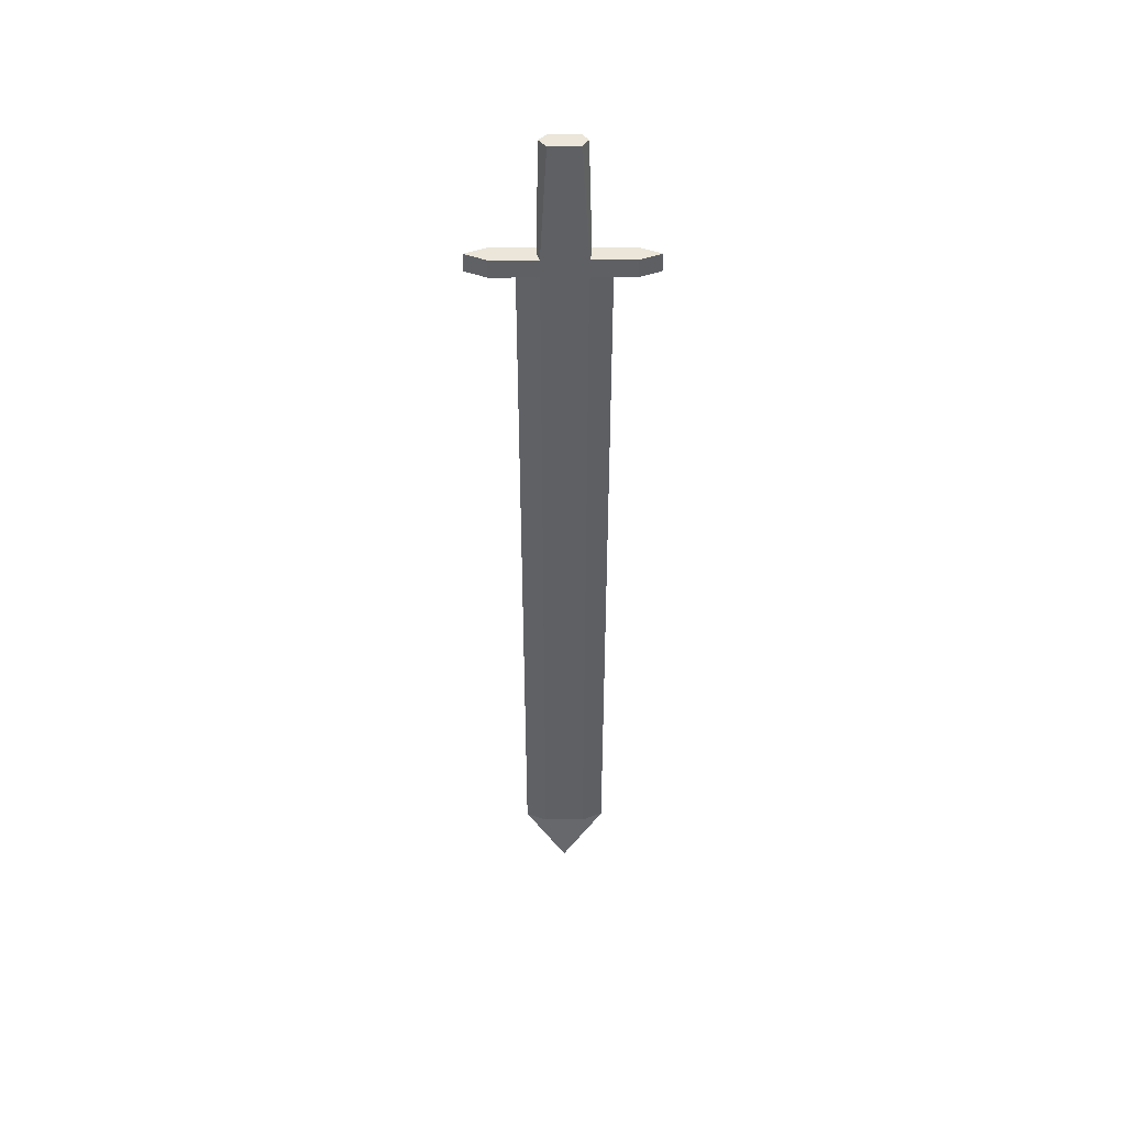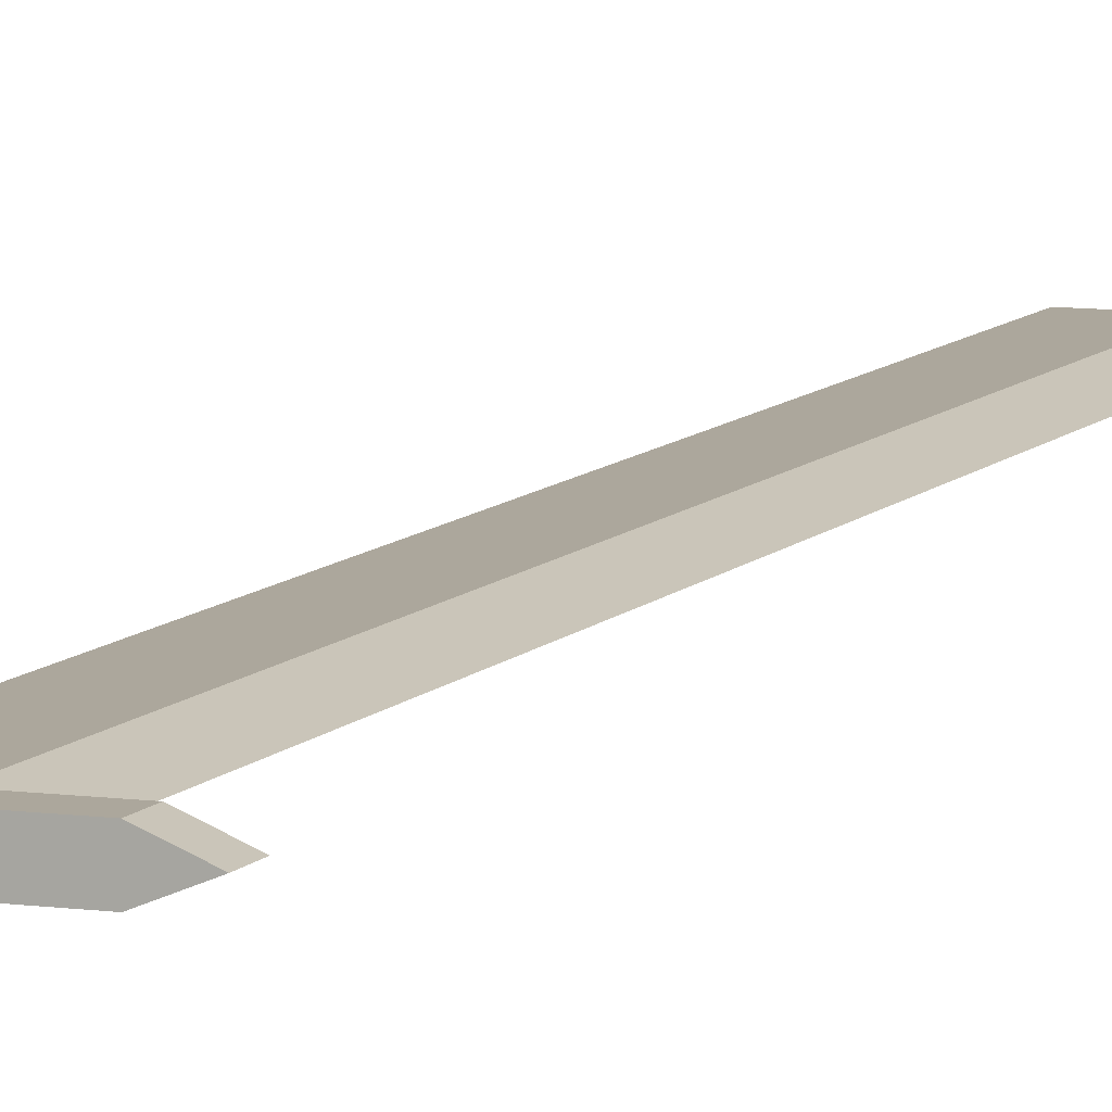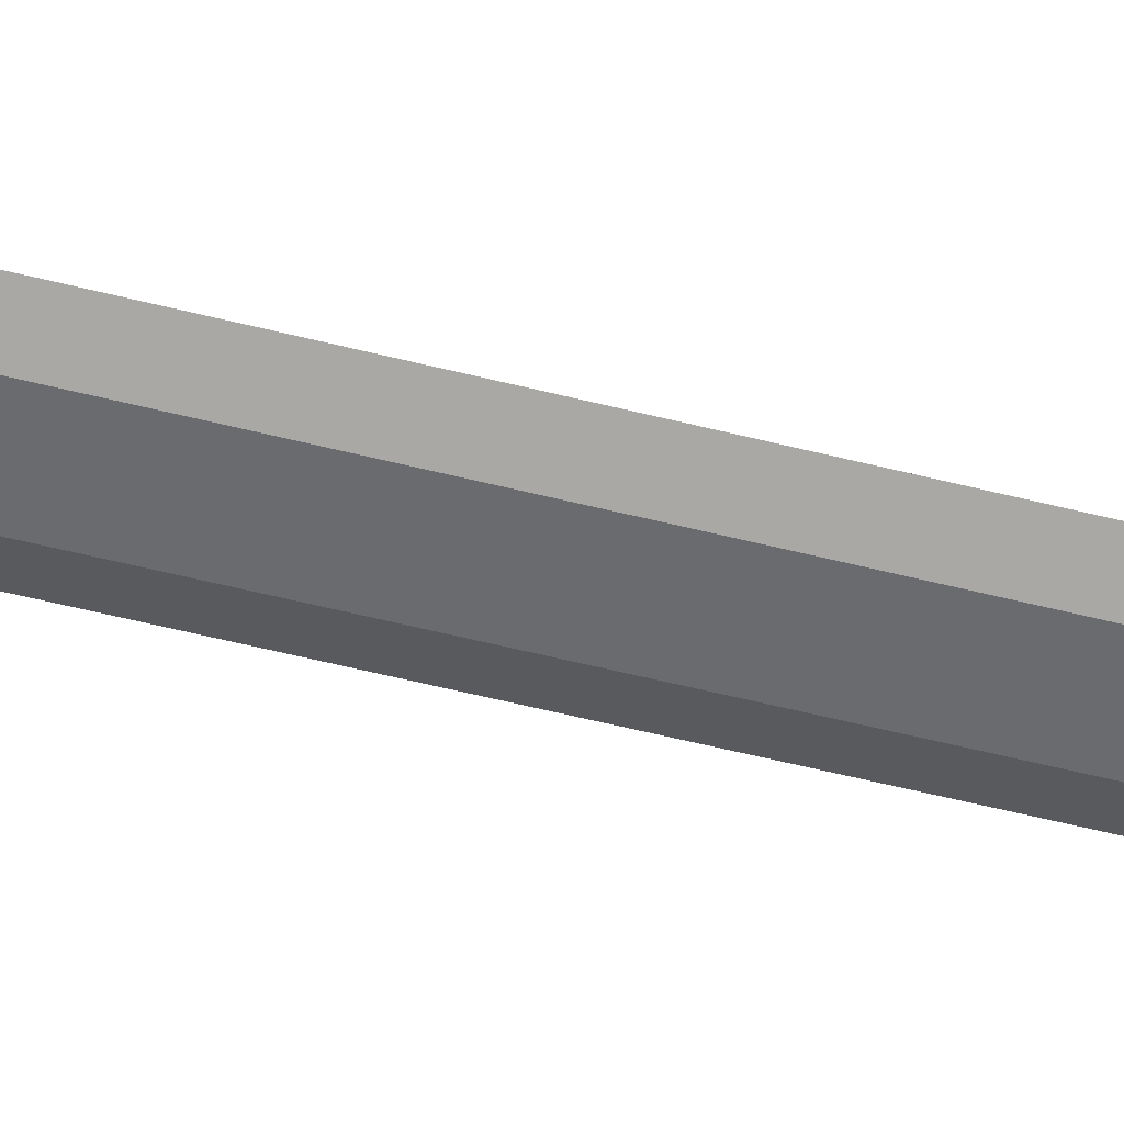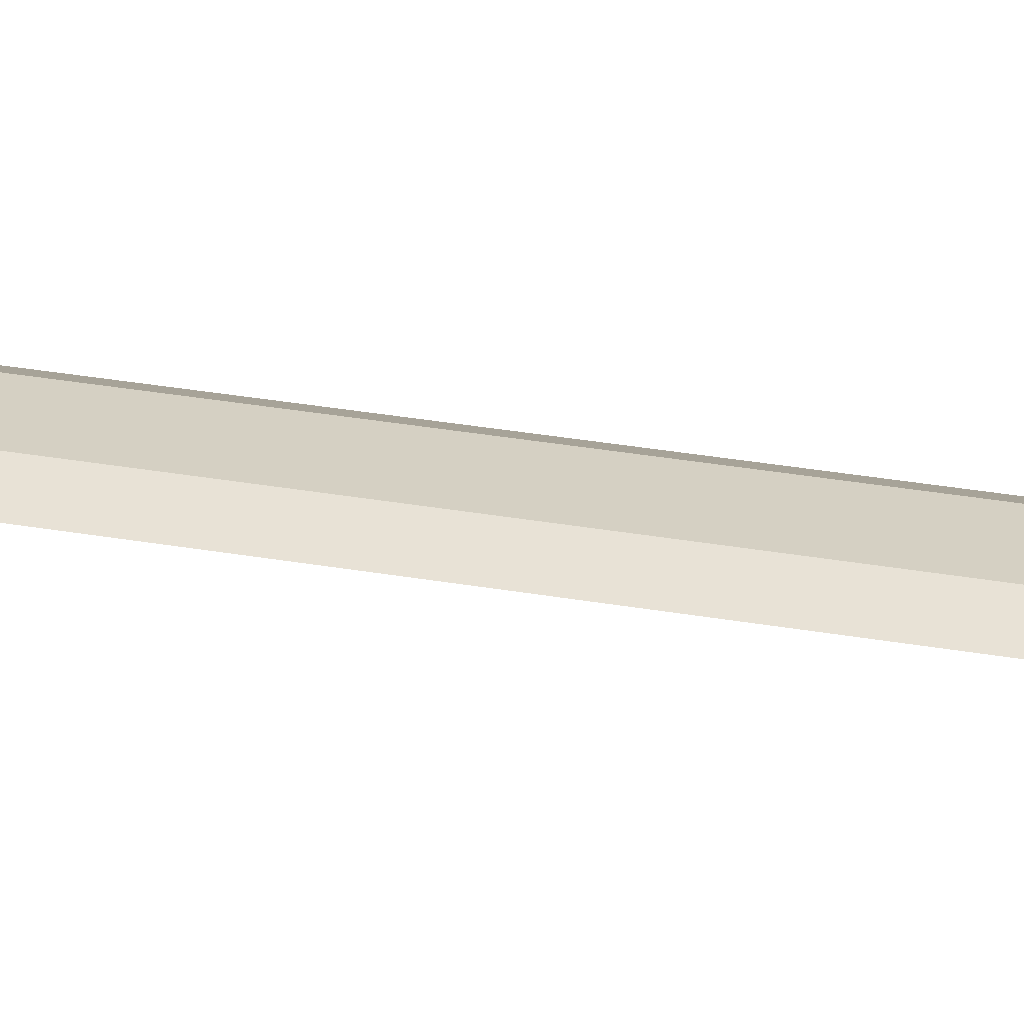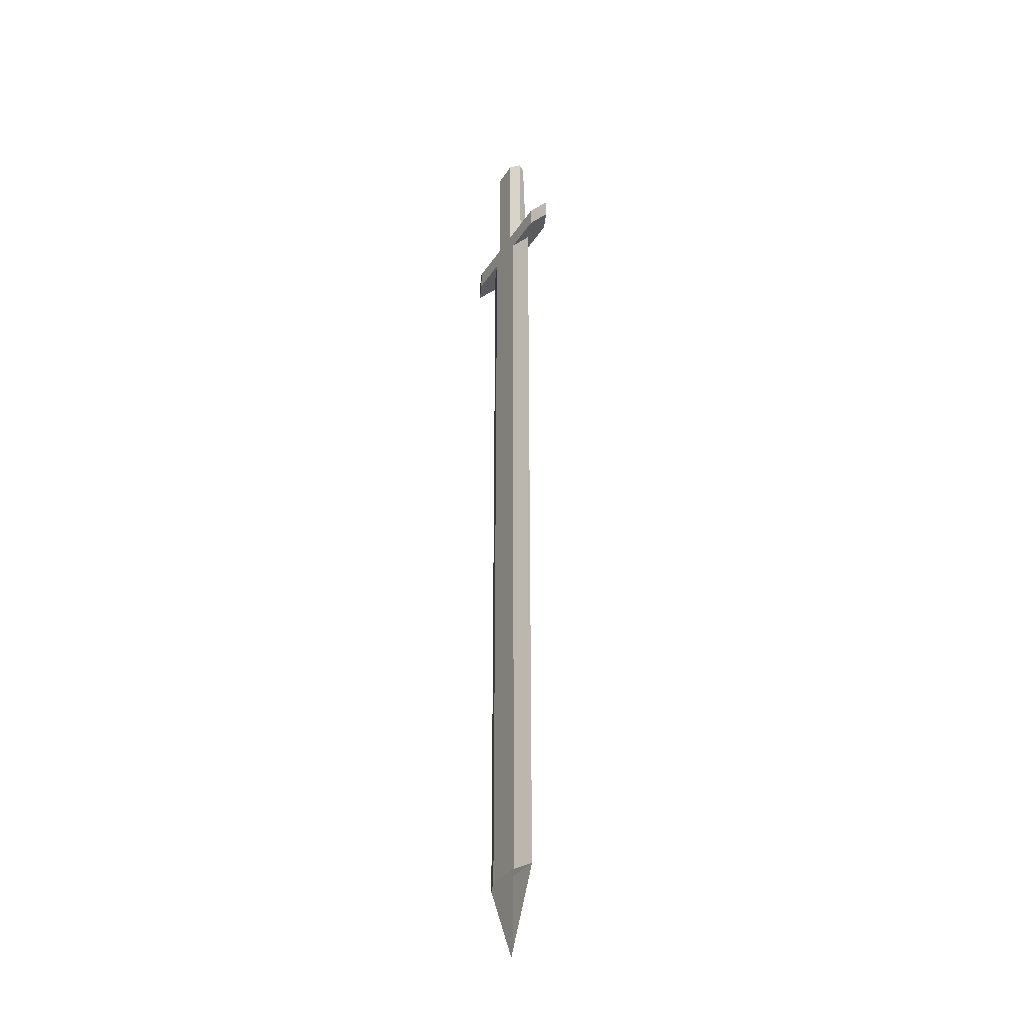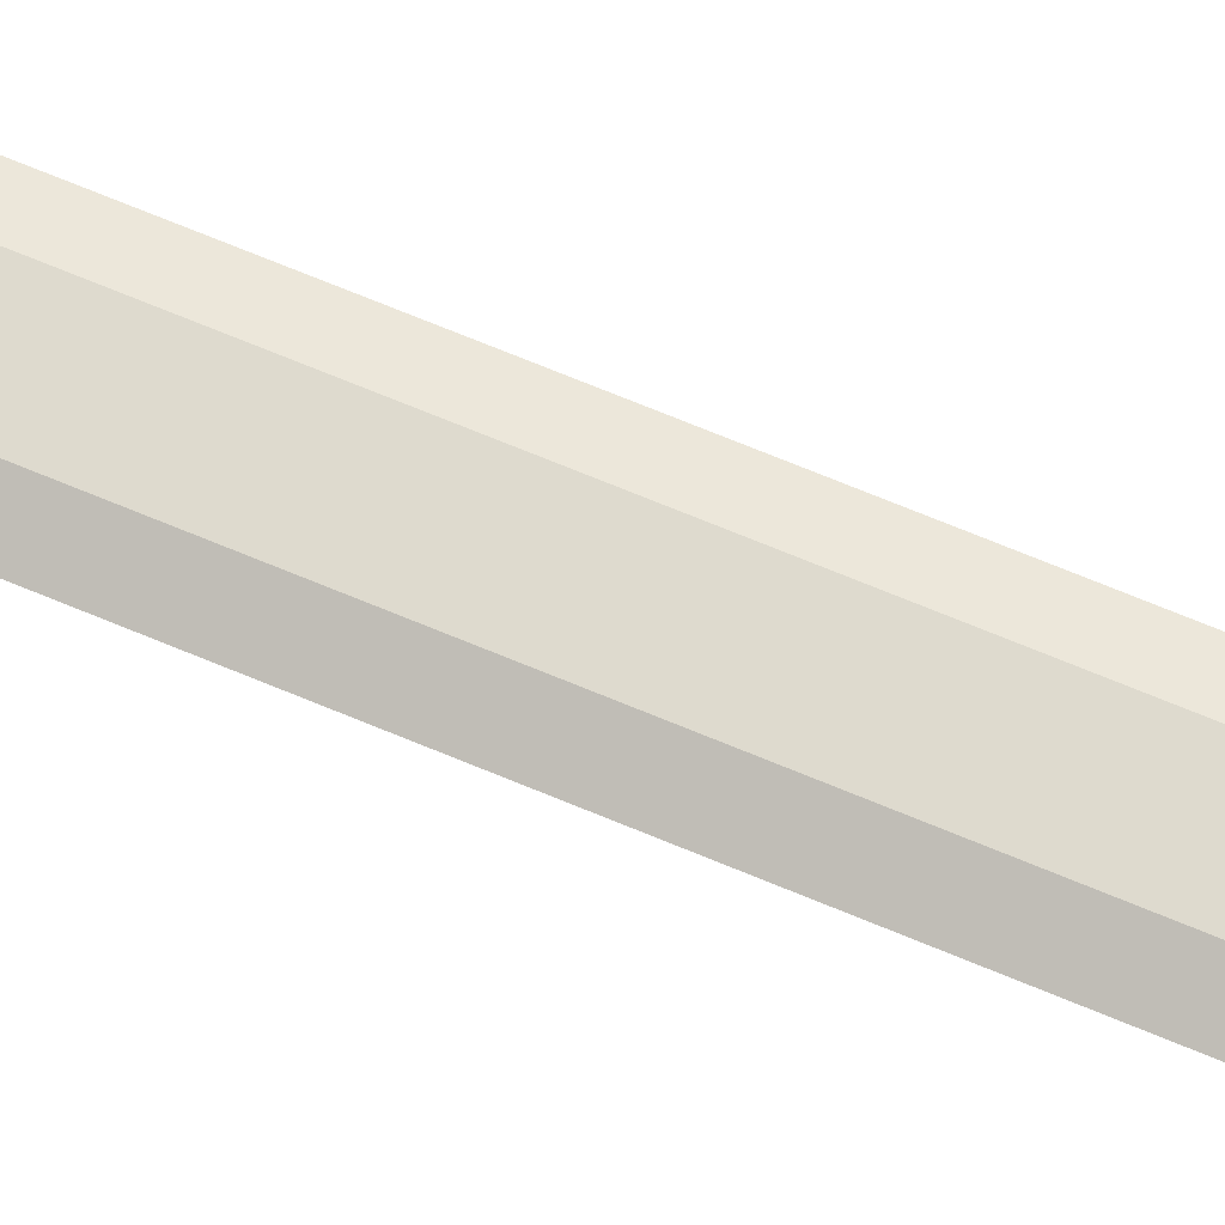
<metadata>
{"format":"obj","ext":"obj","renderer":"f3d","projection":"perspective","resolution":1024,"background":"white","views":[{"elev":46.8,"azim":-0.2,"up":"+Z"},{"elev":8.4,"azim":21.1,"up":"+Y"},{"elev":-53.3,"azim":74.6,"up":"+Y"},{"elev":26.2,"azim":-73.5,"up":"+Y"},{"elev":-33.1,"azim":-117.7,"up":"+Z"},{"elev":71.3,"azim":-67.5,"up":"+Y"}]}
</metadata>
<code>
o Cube_Cube.001
v 0.03286 0.000431 2
v 0.03286 0.000431 -0
v 0.2479 0.000431 2
v 0.2479 0.000431 -0
v 0.1404 0.000431 -0.2015
v 0.1404 0.02234 2
v 0.1404 0.02234 -0
v 0.08661 0.02234 -0
v 0.1941 0.02234 2
v 0.08661 0.02234 2
v 0.1941 0.02234 -0
v 0.1404 -0.02147 -0
v 0.1404 -0.02147 2
v 0.1941 -0.02147 -0
v 0.08661 -0.02147 2
v 0.08661 -0.02147 -0
v 0.1941 -0.02147 2
v 0.1751 0.02234 2.048
v 0.1998 0.000431 2.048
v 0.1404 0.02234 2.048
v 0.1056 0.02234 2.048
v 0.1941 -0.02147 2.048
v 0.07953 0.000431 2.048
v 0.1404 -0.02147 2.048
v 0.08661 -0.02147 2.048
v 0.3005 0.02234 2
v 0.3543 0.000431 2
v 0.3005 -0.02147 2
v 0.3005 0.02234 2.048
v 0.3543 0.000431 2.048
v 0.3005 -0.02147 2.048
v -0.08078 0.000431 2
v -0.02702 0.02234 2
v -0.02702 -0.02147 2
v -0.08078 0.000431 2.048
v -0.02702 0.02234 2.048
v -0.02702 -0.02147 2.048
v 0.1751 0.02234 2.341
v 0.1909 0.000431 2.341
v 0.1404 0.02234 2.341
v 0.1056 0.02234 2.341
v 0.1751 -0.02147 2.341
v 0.08445 0.000431 2.341
v 0.1404 -0.02147 2.341
v 0.1032 -0.02147 2.341
f 16 15 1 2
f 2 5 4 14 12 16
f 17 22 24 13
f 9 3 4 11
f 7 8 10 6
f 4 5 2 8 7 11
f 8 2 1 10
f 6 9 11 7
f 13 12 14 17
f 14 4 3 17
f 16 12 13 15
f 22 42 44 24
f 10 21 20 6
f 9 26 27 3
f 13 24 25 15
f 6 20 18 9
f 21 36 35 23
f 25 37 34 15
f 22 31 30 19
f 26 29 30 27
f 27 30 31 28
f 18 29 26 9
f 19 30 29 18
f 17 28 31 22
f 3 27 28 17
f 34 37 35 32
f 32 35 36 33
f 10 33 36 21
f 1 32 33 10
f 15 34 32 1
f 23 35 37 25
f 39 38 40 41 43 45 44 42
f 19 39 42 22
f 20 40 38 18
f 24 44 45 25
f 23 43 41 21
f 21 41 40 20
f 18 38 39 19
f 25 45 43 23

</code>
